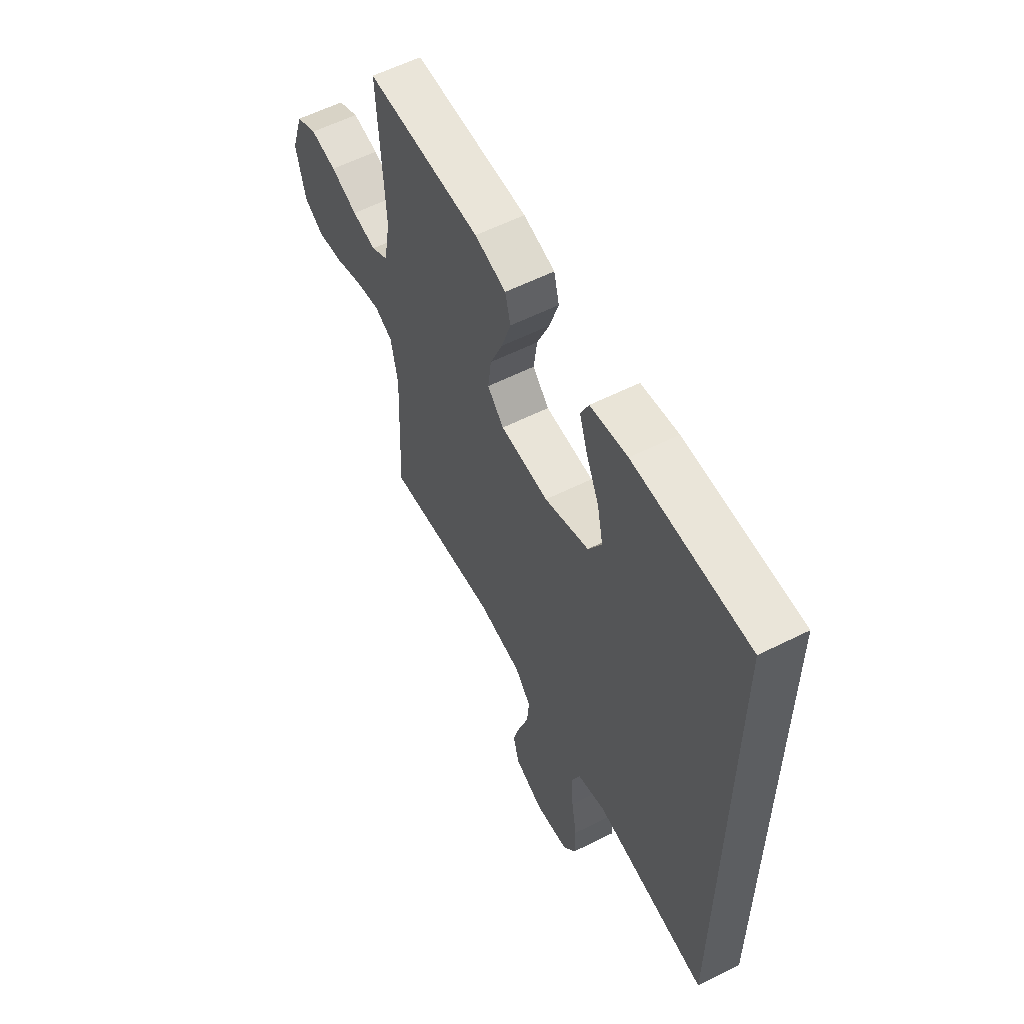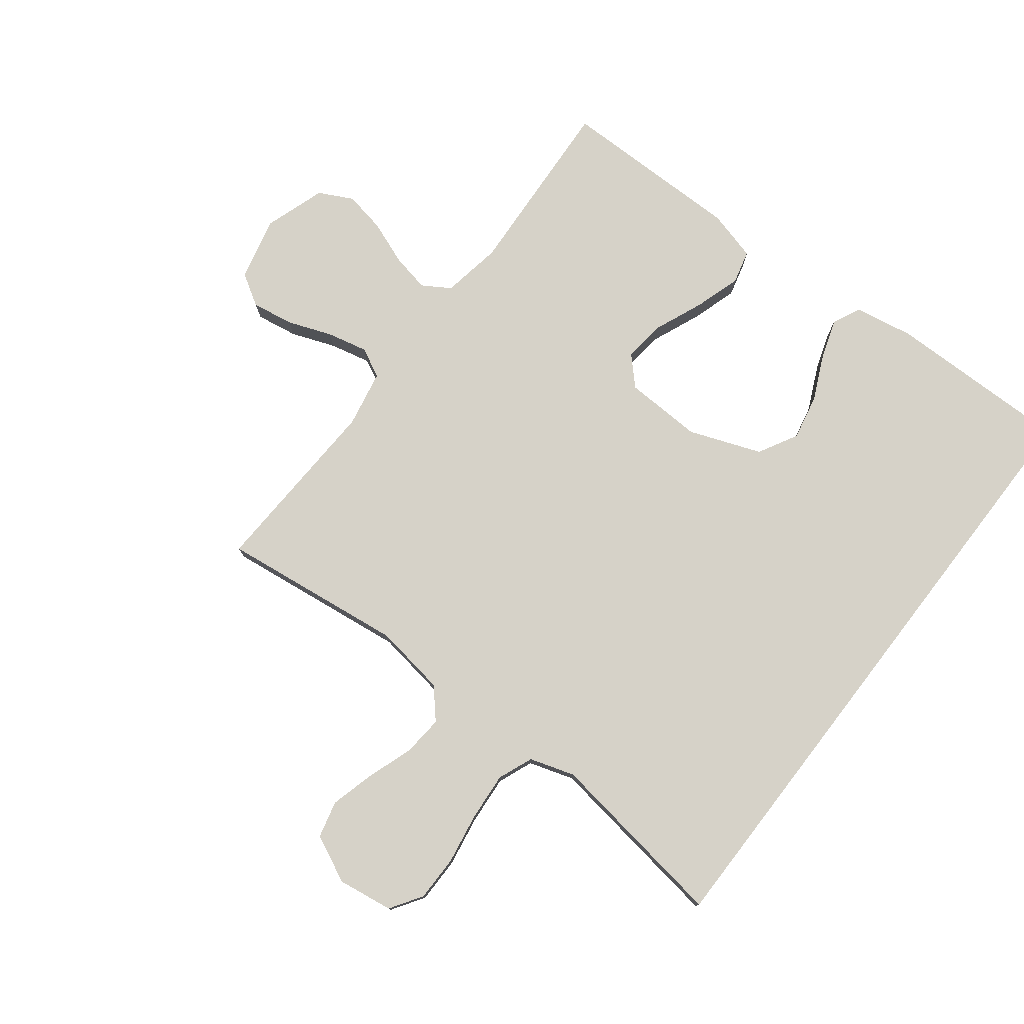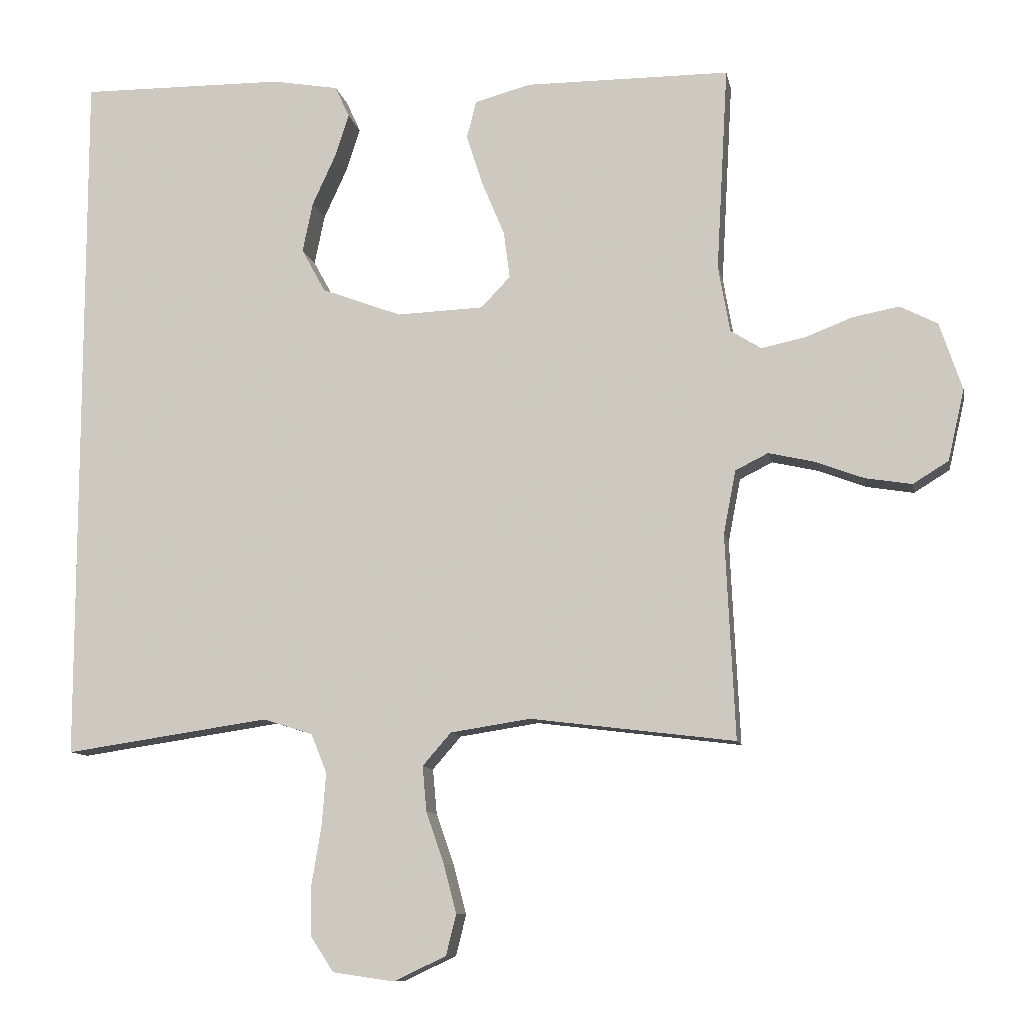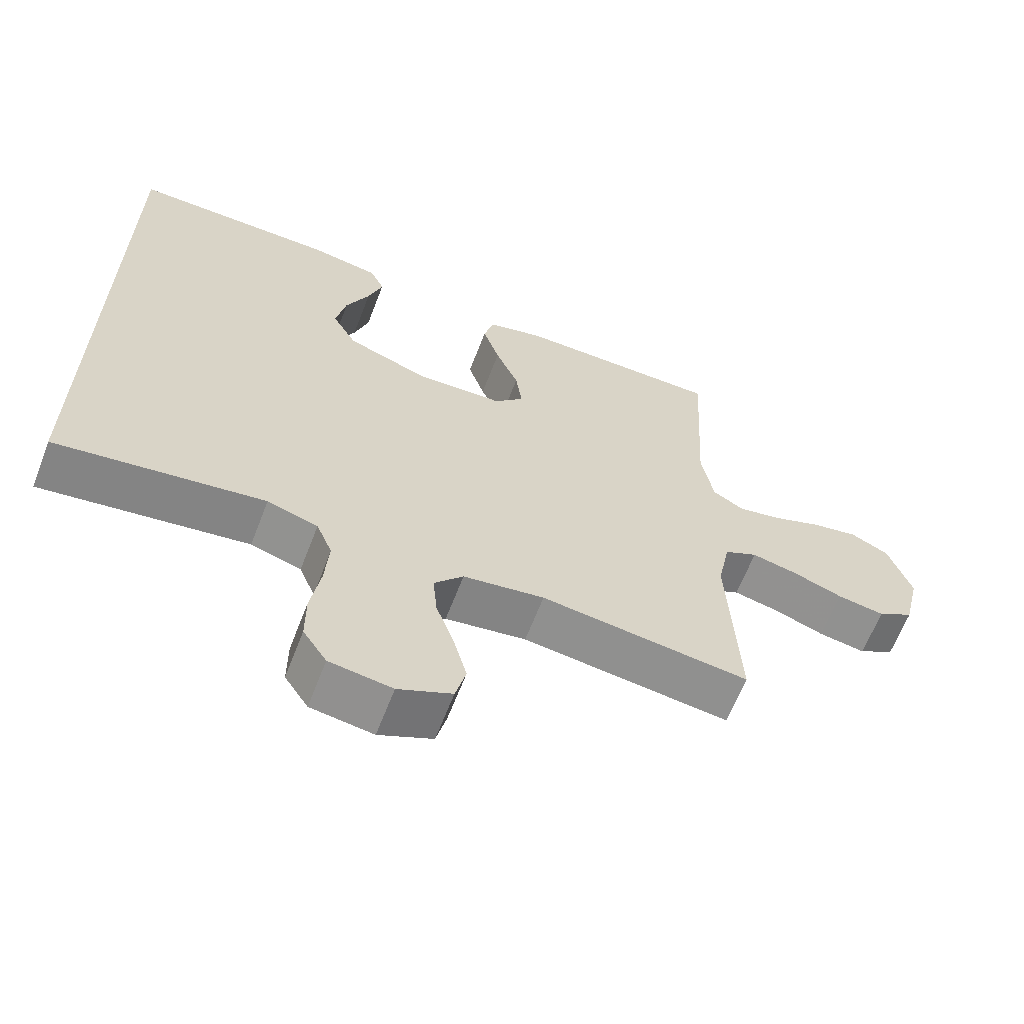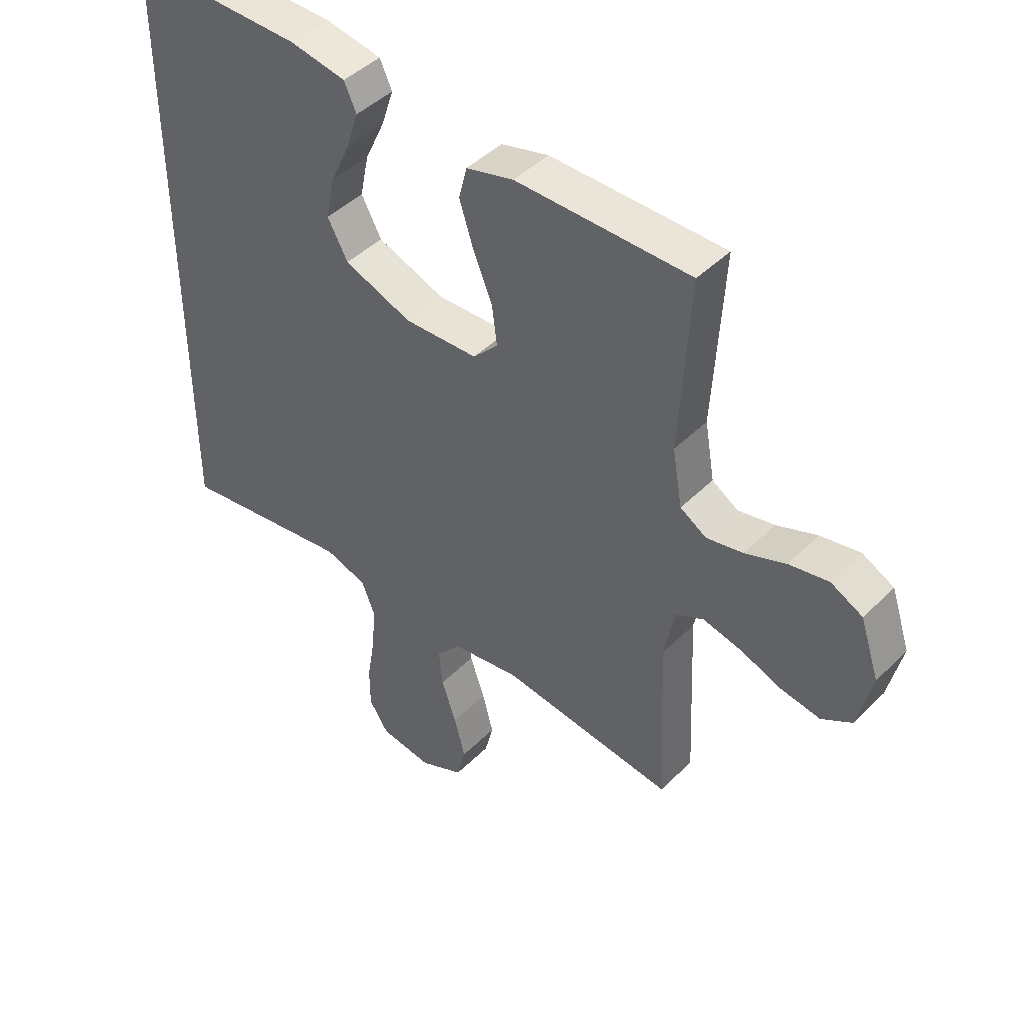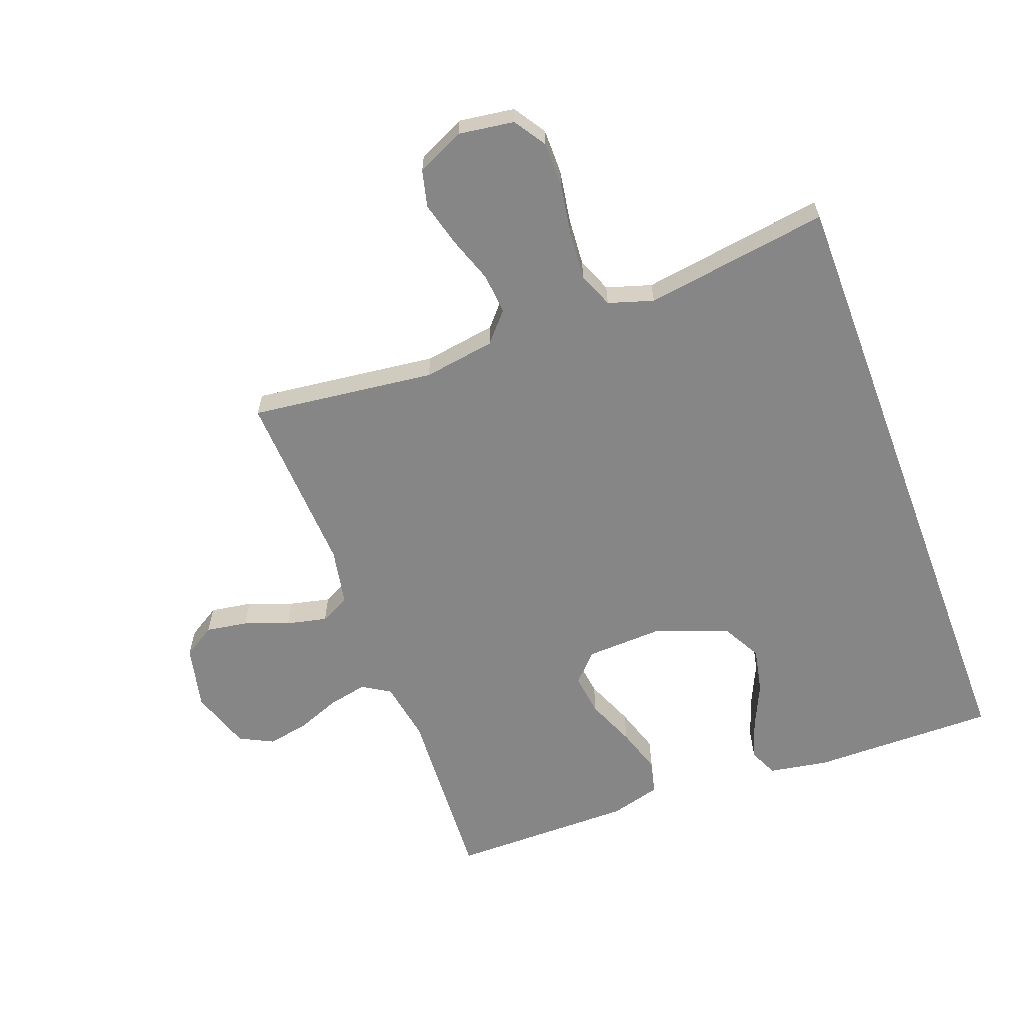
<metadata>
{"format":"obj","ext":"obj","renderer":"f3d","projection":"perspective","resolution":1024,"background":"white","views":[{"elev":58.6,"azim":-117.4,"up":"+Z"},{"elev":77.6,"azim":-142.4,"up":"+Y"},{"elev":-10.1,"azim":10.7,"up":"+Z"},{"elev":-64.1,"azim":-21.1,"up":"+Z"},{"elev":44.8,"azim":41.3,"up":"+Z"},{"elev":-62.2,"azim":-159.4,"up":"+Y"}]}
</metadata>
<code>
v -0.5 0.07 -0.501
v -0.5 0.07 0.536
v -0.2 0.07 0.533
v -0.103 0.07 0.516
v -0.082 0.07 0.47
v -0.103 0.07 0.406
v -0.137 0.07 0.332
v -0.152 0.07 0.259
v -0.117 0.07 0.195
v 0 0.07 0.151
v 0.127 0.07 0.156
v 0.17 0.07 0.201
v 0.161 0.07 0.27
v 0.128 0.07 0.349
v 0.104 0.07 0.424
v 0.118 0.07 0.479
v 0.2 0.07 0.501
v 0.5 0.07 0.5
v 0.483 0.07 0.2
v 0.5 0.07 0.102
v 0.545 0.07 0.074
v 0.608 0.07 0.087
v 0.678 0.07 0.114
v 0.746 0.07 0.127
v 0.801 0.07 0.099
v 0.834 0.07 0
v 0.81 0.07 -0.104
v 0.758 0.07 -0.136
v 0.69 0.07 -0.125
v 0.618 0.07 -0.098
v 0.552 0.07 -0.083
v 0.504 0.07 -0.107
v 0.486 0.07 -0.2
v 0.5 0.07 -0.5
v 0.2 0.07 -0.463
v 0.083 0.07 -0.481
v 0.041 0.07 -0.529
v 0.047 0.07 -0.595
v 0.073 0.07 -0.67
v 0.092 0.07 -0.742
v 0.077 0.07 -0.802
v 0 0.07 -0.838
v -0.09 0.07 -0.825
v -0.124 0.07 -0.773
v -0.124 0.07 -0.699
v -0.11 0.07 -0.615
v -0.104 0.07 -0.537
v -0.127 0.07 -0.48
v -0.2 0.07 -0.457
v -0.5 0 -0.501
v -0.5 0 0.536
v -0.2 0 0.533
v -0.103 0 0.516
v -0.082 0 0.47
v -0.103 0 0.406
v -0.137 0 0.332
v -0.152 0 0.259
v -0.117 0 0.195
v 0 0 0.151
v 0.127 0 0.156
v 0.17 0 0.201
v 0.161 0 0.27
v 0.128 0 0.349
v 0.104 0 0.424
v 0.118 0 0.479
v 0.2 0 0.501
v 0.5 0 0.5
v 0.483 0 0.2
v 0.5 0 0.102
v 0.545 0 0.074
v 0.608 0 0.087
v 0.678 0 0.114
v 0.746 0 0.127
v 0.801 0 0.099
v 0.834 0 0
v 0.81 0 -0.104
v 0.758 0 -0.136
v 0.69 0 -0.125
v 0.618 0 -0.098
v 0.552 0 -0.083
v 0.504 0 -0.107
v 0.486 0 -0.2
v 0.5 0 -0.5
v 0.2 0 -0.463
v 0.083 0 -0.481
v 0.041 0 -0.529
v 0.047 0 -0.595
v 0.073 0 -0.67
v 0.092 0 -0.742
v 0.077 0 -0.802
v 0 0 -0.838
v -0.09 0 -0.825
v -0.124 0 -0.773
v -0.124 0 -0.699
v -0.11 0 -0.615
v -0.104 0 -0.537
v -0.127 0 -0.48
v -0.2 0 -0.457
f 43 44 45 46
f 43 46 47
f 42 43 47
f 41 42 47
f 38 39 40 41
f 38 41 47 48
f 33 34 35
f 32 33 35 36
f 27 28 29 30
f 27 30 31
f 26 27 31
f 25 26 31
f 22 23 24 25
f 21 22 25 31
f 20 21 31 32
f 16 17 18 19
f 13 14 15 16
f 13 16 19 20
f 4 5 6 7
f 4 7 8
f 3 4 8
f 49 1 2 3
f 48 49 3 8
f 37 38 48 8
f 20 32 36
f 12 13 20
f 11 12 20 36
f 10 11 36 37
f 37 8 9
f 9 10 37
f 95 94 93 92
f 96 95 92
f 96 92 91
f 96 91 90
f 90 89 88 87
f 97 96 90 87
f 84 83 82
f 85 84 82 81
f 79 78 77 76
f 80 79 76
f 80 76 75
f 80 75 74
f 74 73 72 71
f 80 74 71 70
f 81 80 70 69
f 68 67 66 65
f 65 64 63 62
f 69 68 65 62
f 56 55 54 53
f 57 56 53
f 57 53 52
f 52 51 50 98
f 57 52 98 97
f 57 97 87 86
f 85 81 69
f 69 62 61
f 85 69 61 60
f 86 85 60 59
f 58 57 86
f 86 59 58
f 1 50 51 2
f 2 51 52 3
f 3 52 53 4
f 4 53 54 5
f 5 54 55 6
f 6 55 56 7
f 7 56 57 8
f 8 57 58 9
f 9 58 59 10
f 10 59 60 11
f 11 60 61 12
f 12 61 62 13
f 13 62 63 14
f 14 63 64 15
f 15 64 65 16
f 16 65 66 17
f 17 66 67 18
f 18 67 68 19
f 19 68 69 20
f 20 69 70 21
f 21 70 71 22
f 22 71 72 23
f 23 72 73 24
f 24 73 74 25
f 25 74 75 26
f 26 75 76 27
f 27 76 77 28
f 28 77 78 29
f 29 78 79 30
f 30 79 80 31
f 31 80 81 32
f 32 81 82 33
f 33 82 83 34
f 34 83 84 35
f 35 84 85 36
f 36 85 86 37
f 37 86 87 38
f 38 87 88 39
f 39 88 89 40
f 40 89 90 41
f 41 90 91 42
f 42 91 92 43
f 43 92 93 44
f 44 93 94 45
f 45 94 95 46
f 46 95 96 47
f 47 96 97 48
f 48 97 98 49
f 49 98 50 1

</code>
